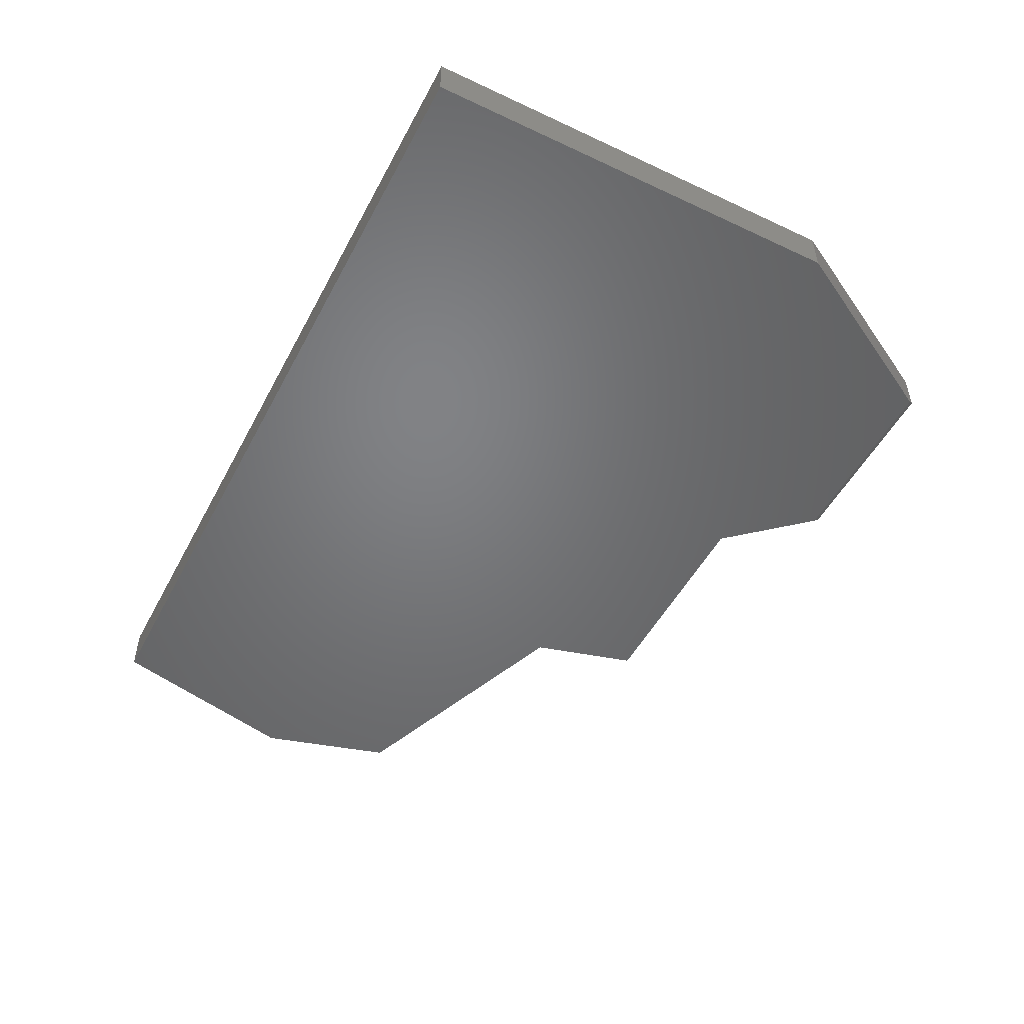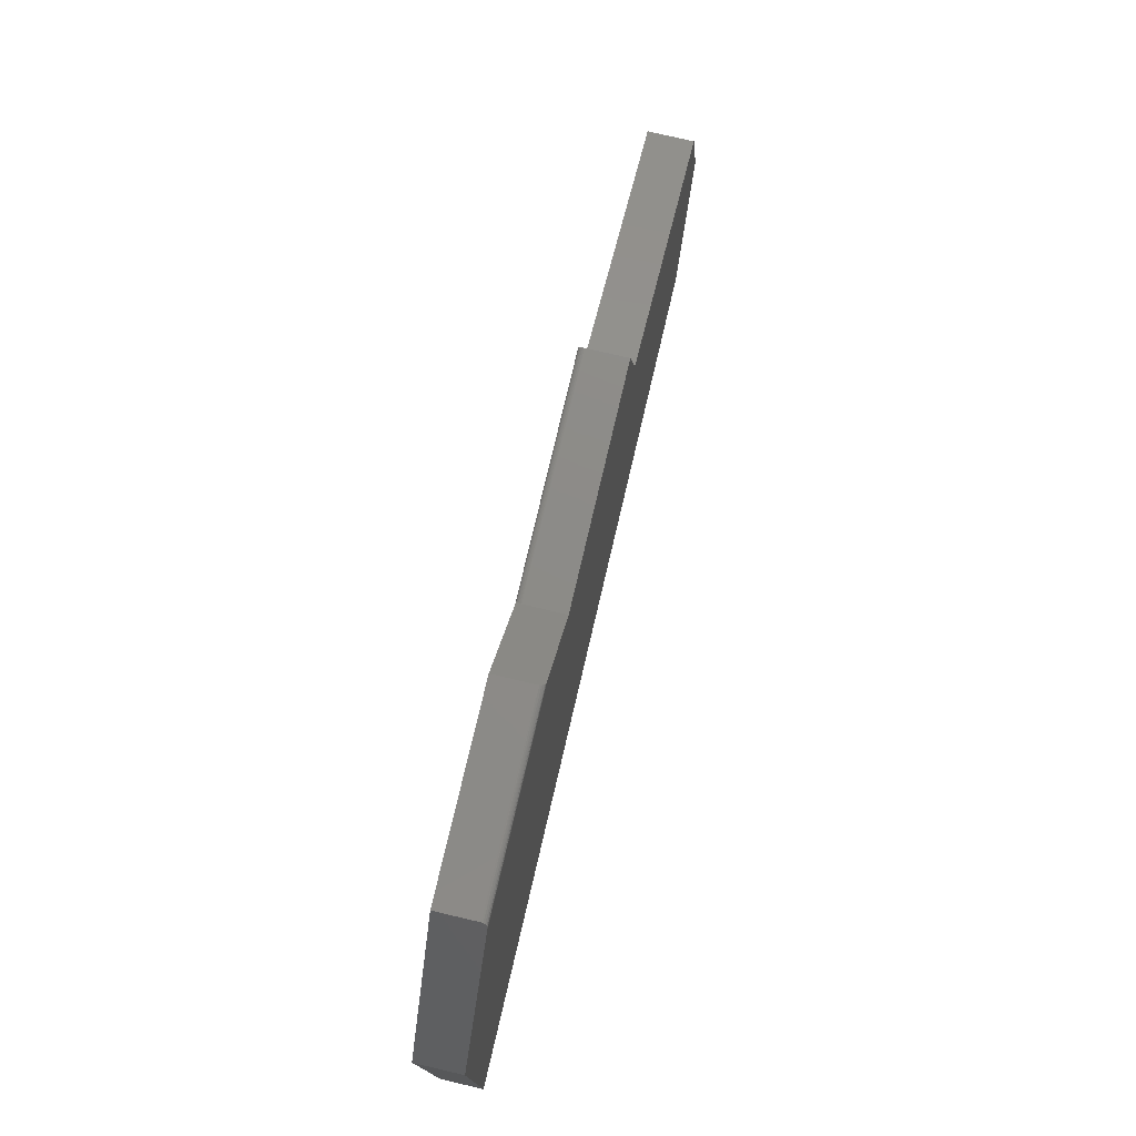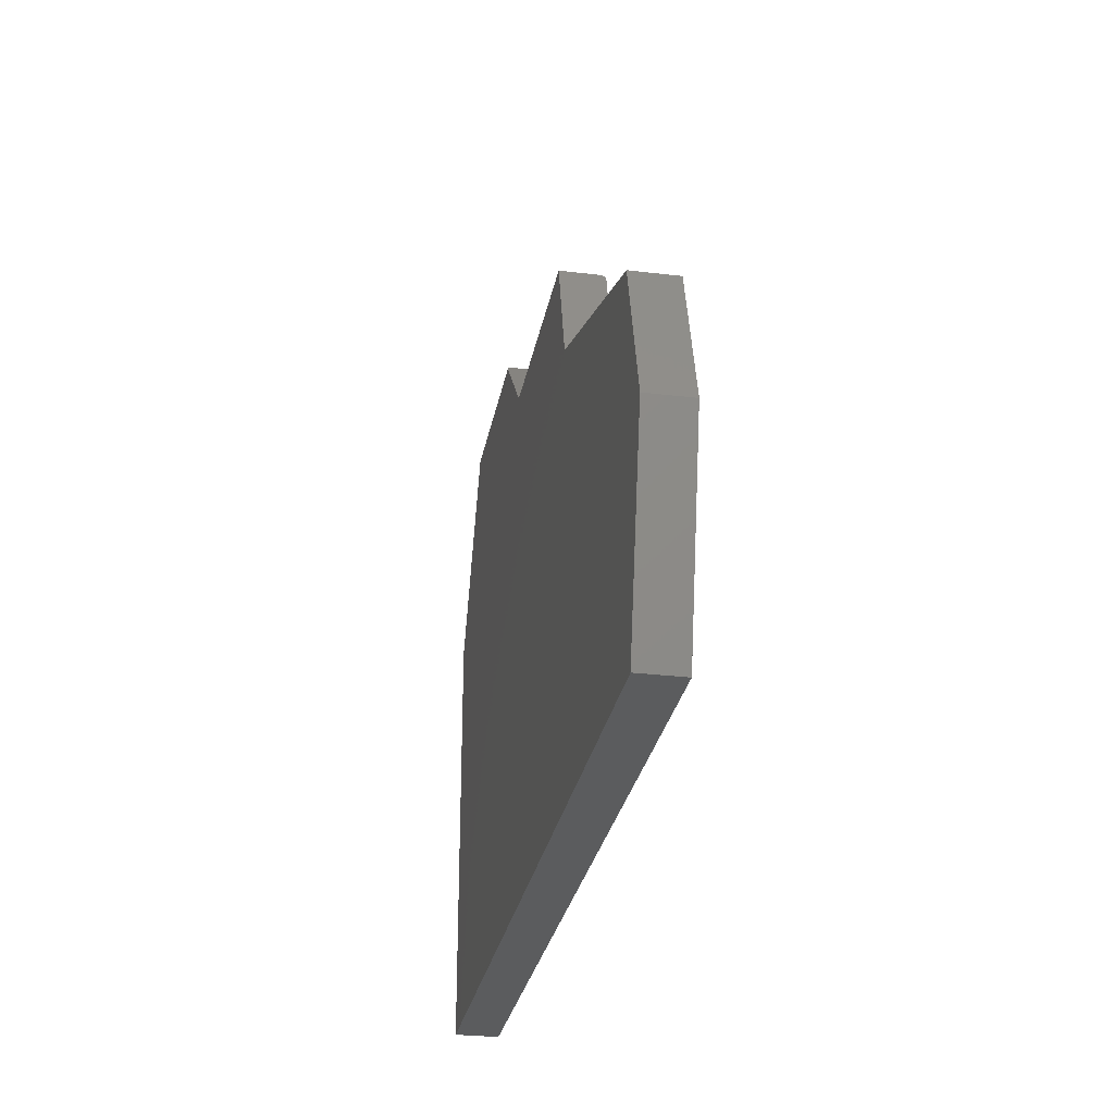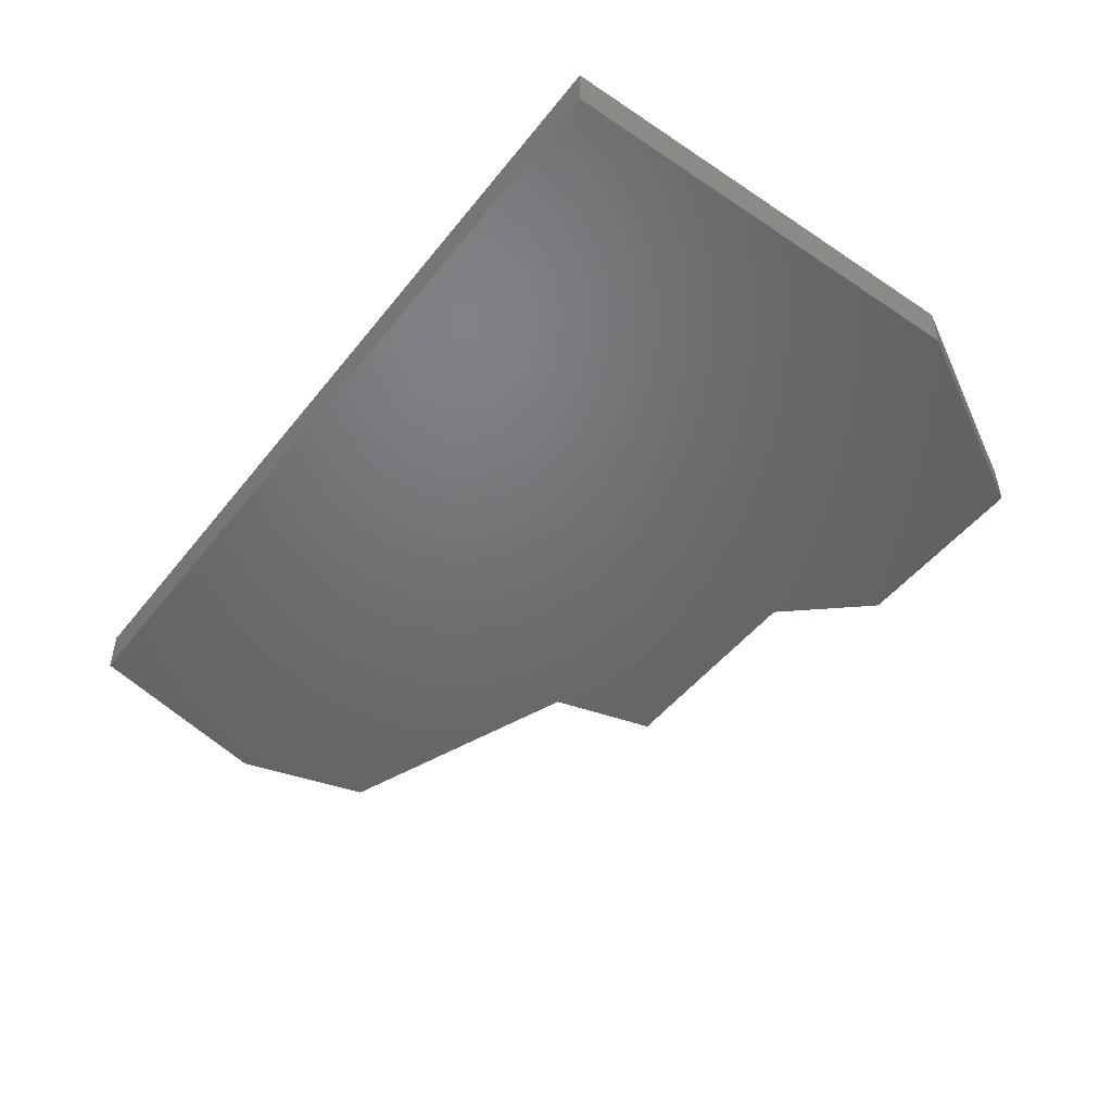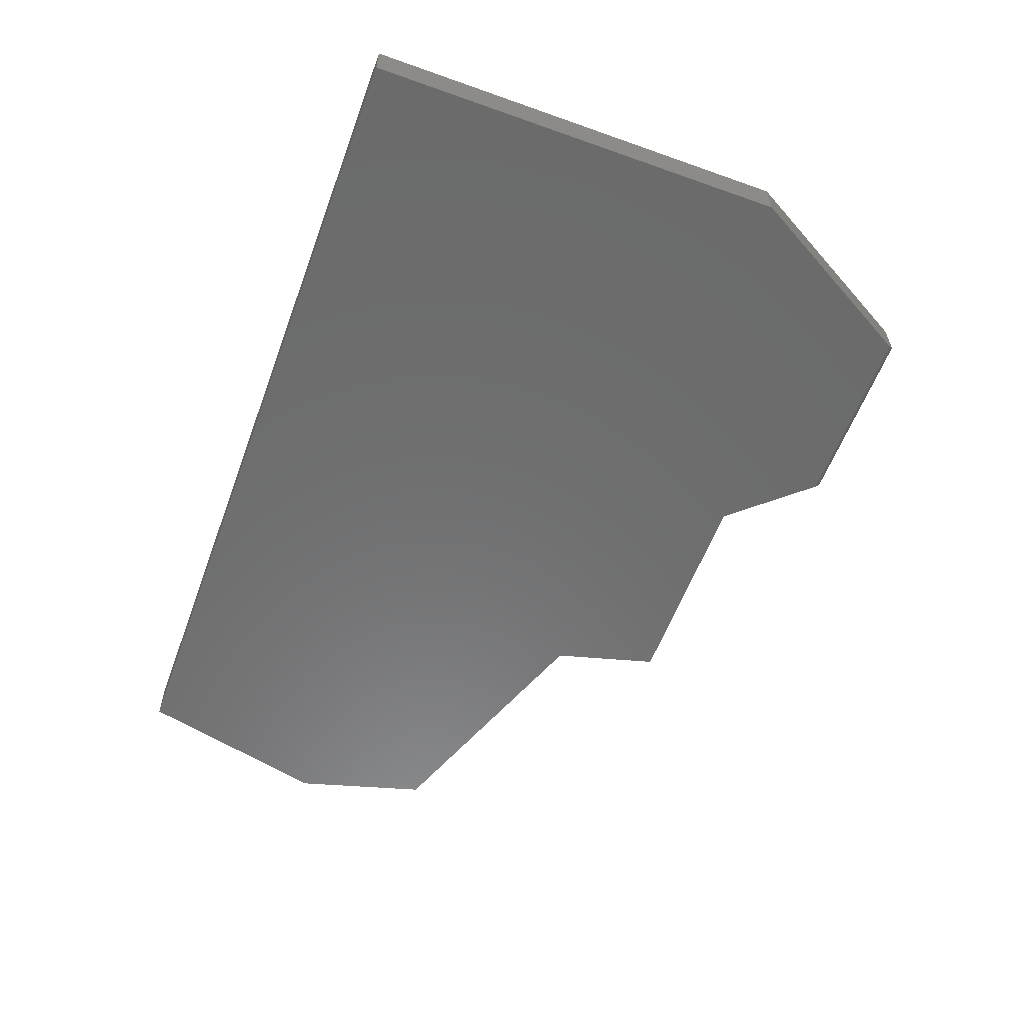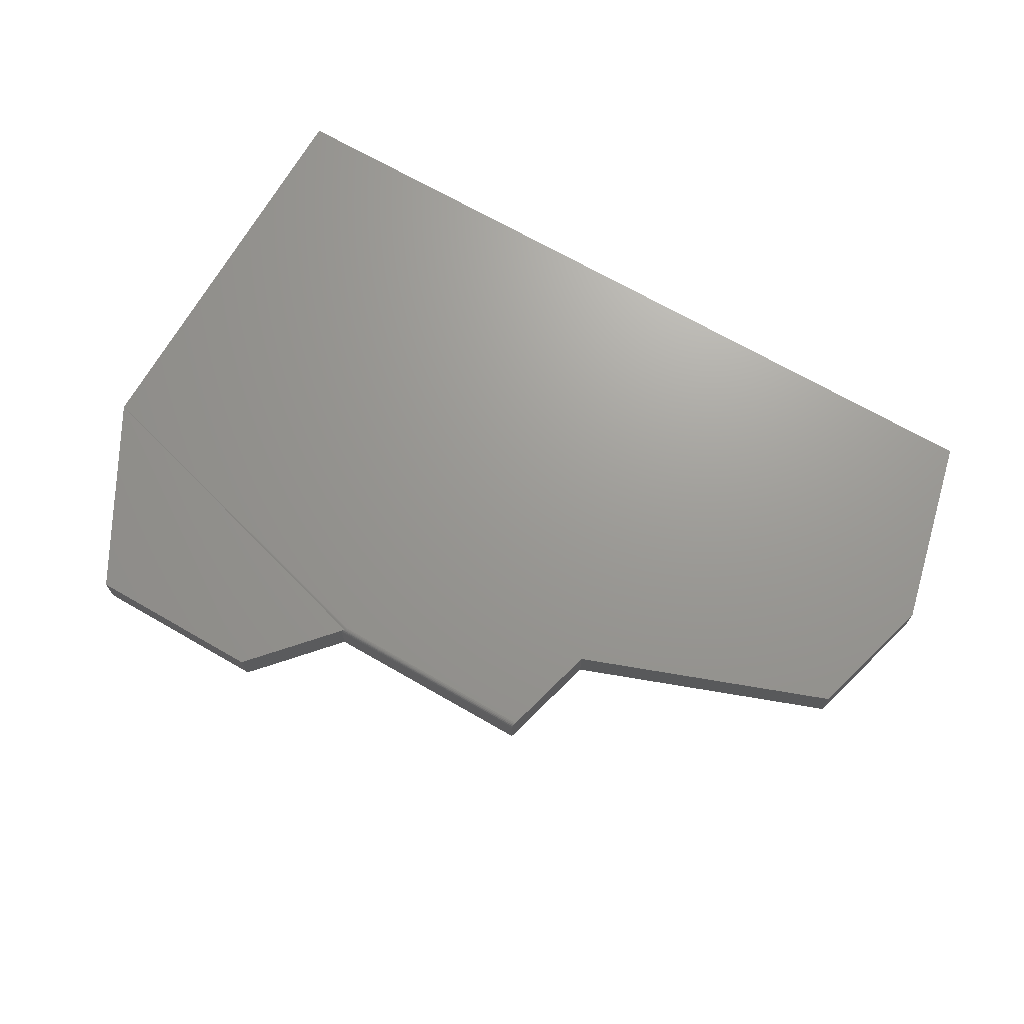
<metadata>
{"format":"stl","ext":"stl","renderer":"f3d","projection":"perspective","resolution":1024,"background":"white","views":[{"elev":-50.5,"azim":62.8,"up":"+Z"},{"elev":76.2,"azim":103.2,"up":"+Y"},{"elev":-28.5,"azim":-100.3,"up":"+Y"},{"elev":-48.9,"azim":53.4,"up":"+Z"},{"elev":-58.1,"azim":69.8,"up":"+Z"},{"elev":69.6,"azim":-150.1,"up":"+Z"}]}
</metadata>
<code>
# stl→obj: 46 verts, 88 faces
v 0.5998 0.6007 0.0625
v 0.5998 0.6007 0.007812
v 0.3405 0.6007 0.0625
v 0.3405 0.6007 0.007812
v 0.75 0.3276 0.0625
v 0.2275 0.4736 0.06161
v 0.2265 0.4725 0.06209
v 0.2255 0.4713 0.06239
v 0.2243 0.47 0.0625
v -0.08486 0.47 0.0625
v -0.1237 0.3276 0.0625
v 0.75 -0.2867 0.0625
v -0.4923 0.1911 0.0625
v -0.4786 -0.2867 0.0625
v -0.5469 0 0.0625
v -0.08273 0.4778 0.05469
v -0.08314 0.4763 0.05929
v -0.08284 0.4774 0.05711
v -0.08273 0.4778 0
v -0.1237 0.3276 0
v -0.08421 0.4724 0.06213
v -0.08361 0.4746 0.06102
v 0.2313 0.4778 0.05469
v 0.2313 0.4778 0
v 0.3404 0.6006 0.006588
v 0.3397 0.5998 0.004271
v 0.3385 0.5984 0.002317
v 0.3376 0.5975 0.001527
v 0.3367 0.5965 0.000886
v 0.3357 0.5953 0.00041
v 0.3347 0.5942 0.0001116
v 0.3335 0.5928 0
v 0.2312 0.4777 0.05591
v 0.2305 0.4769 0.05823
v 0.2292 0.4755 0.06018
v 0.2284 0.4746 0.06097
v 0.6016 0.5974 0.001496
v 0.6 0.6003 0.005392
v 0.6007 0.5992 0.003217
v 0.75 0.3276 0
v 0.6041 0.5928 0
v 0.6028 0.5953 0.0003867
v 0.75 -0.2867 0
v -0.4923 0.1911 0
v -0.4786 -0.2867 0
v -0.5469 0 0
f 1 2 3
f 3 2 4
f 5 1 3
f 5 3 6
f 5 6 7
f 5 7 8
f 5 8 9
f 5 9 10
f 5 10 11
f 5 11 12
f 12 11 13
f 12 13 14
f 14 13 15
f 16 17 18
f 19 20 11
f 19 11 10
f 19 10 21
f 19 21 22
f 19 22 17
f 19 17 16
f 23 24 16
f 16 24 19
f 4 25 26
f 3 4 26
f 3 26 27
f 3 27 28
f 3 28 29
f 3 29 30
f 3 30 31
f 3 31 32
f 3 32 24
f 3 24 23
f 3 23 33
f 3 33 34
f 3 34 35
f 3 35 36
f 3 36 6
f 2 37 38
f 37 39 38
f 1 5 40
f 1 40 41
f 1 41 42
f 1 42 37
f 1 37 2
f 10 8 21
f 10 9 8
f 16 33 23
f 16 18 33
f 33 18 34
f 34 18 17
f 34 17 35
f 35 17 22
f 35 22 36
f 6 36 22
f 22 21 6
f 6 21 7
f 8 7 21
f 41 40 32
f 32 40 24
f 40 20 24
f 24 20 19
f 40 43 20
f 20 43 44
f 43 45 44
f 44 45 46
f 4 38 25
f 4 2 38
f 42 30 29
f 42 29 28
f 42 28 37
f 37 28 27
f 37 27 39
f 39 27 26
f 39 26 38
f 38 26 25
f 41 32 31
f 41 31 30
f 41 30 42
f 13 44 15
f 15 44 46
f 11 20 13
f 13 20 44
f 12 43 5
f 5 43 40
f 14 45 12
f 12 45 43
f 15 46 14
f 14 46 45

</code>
